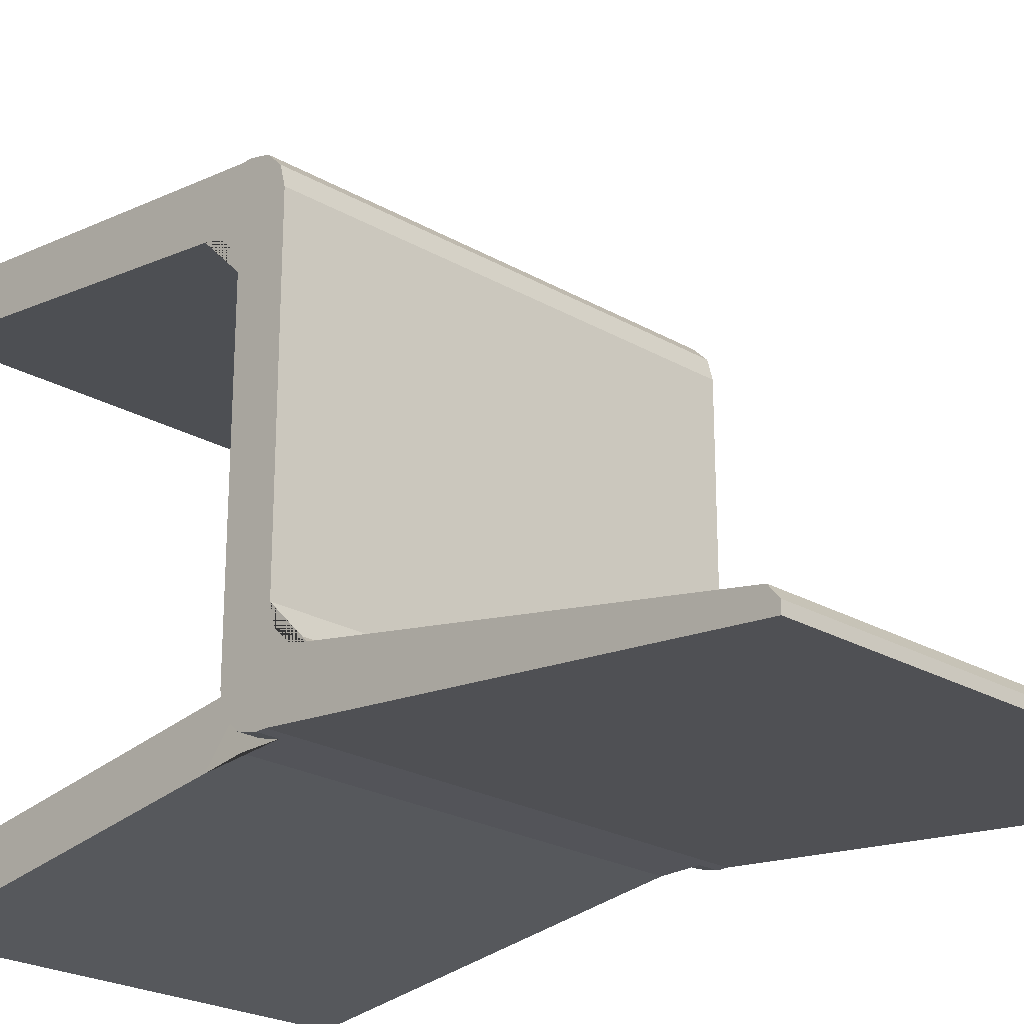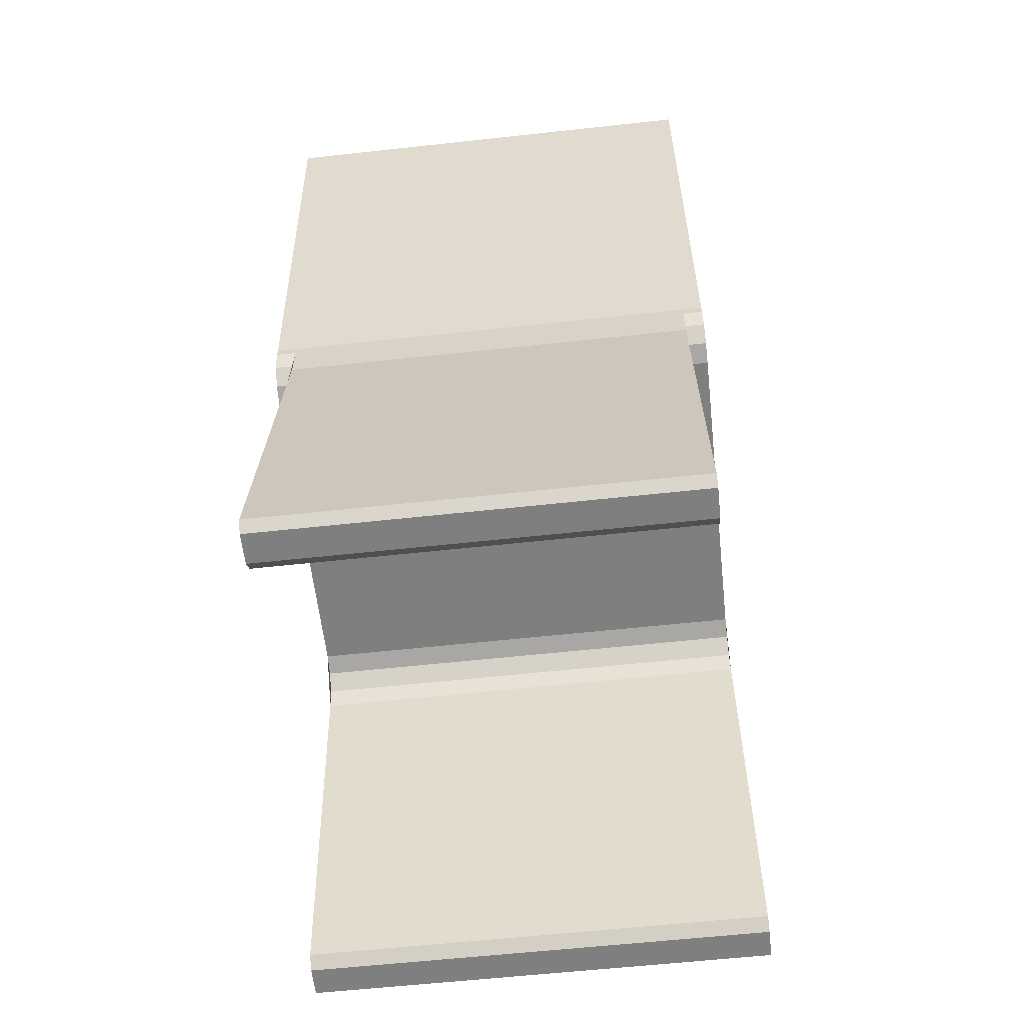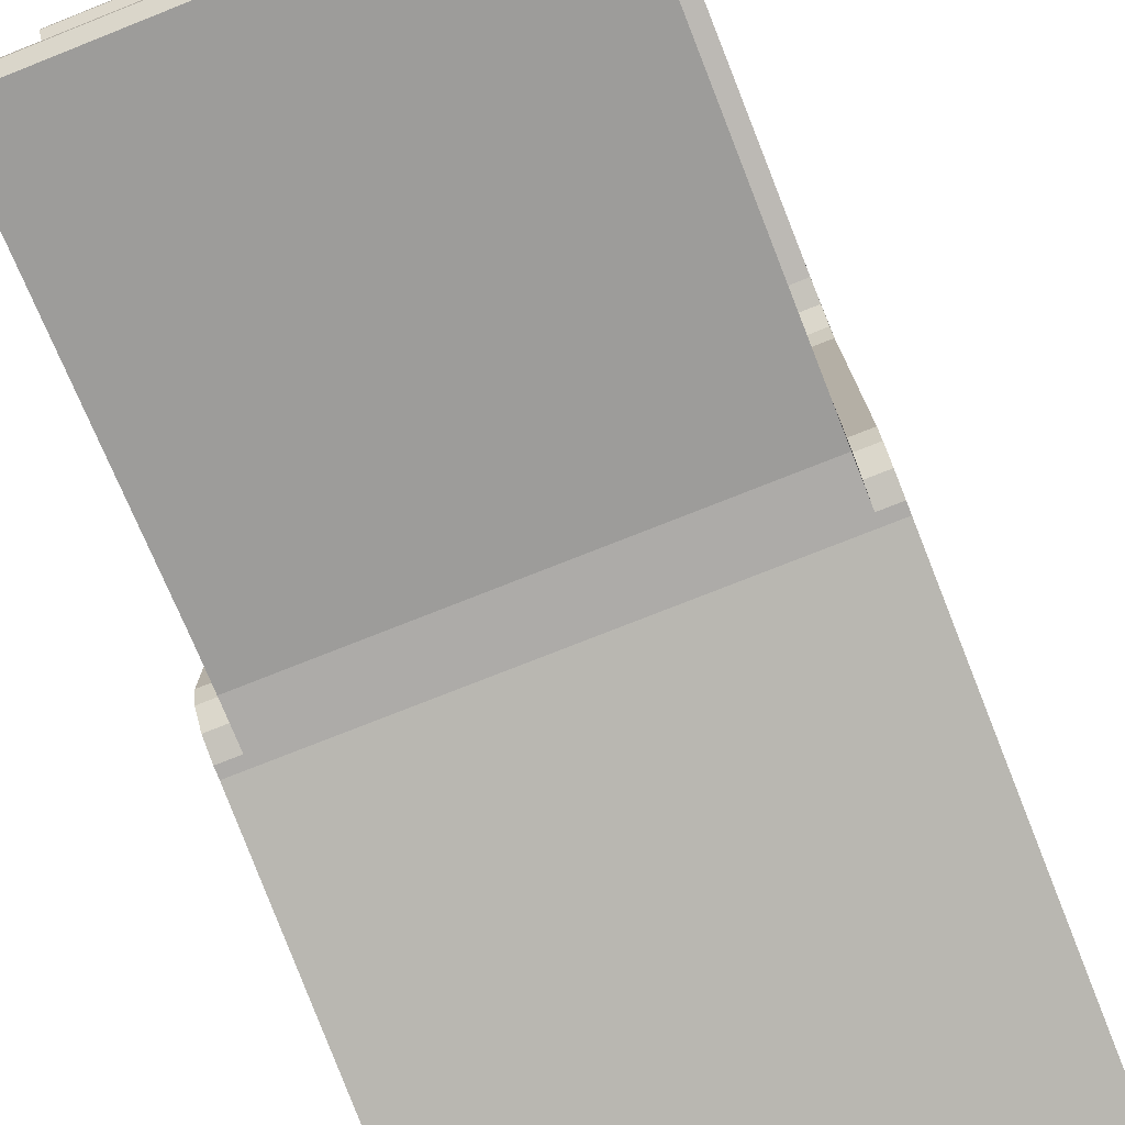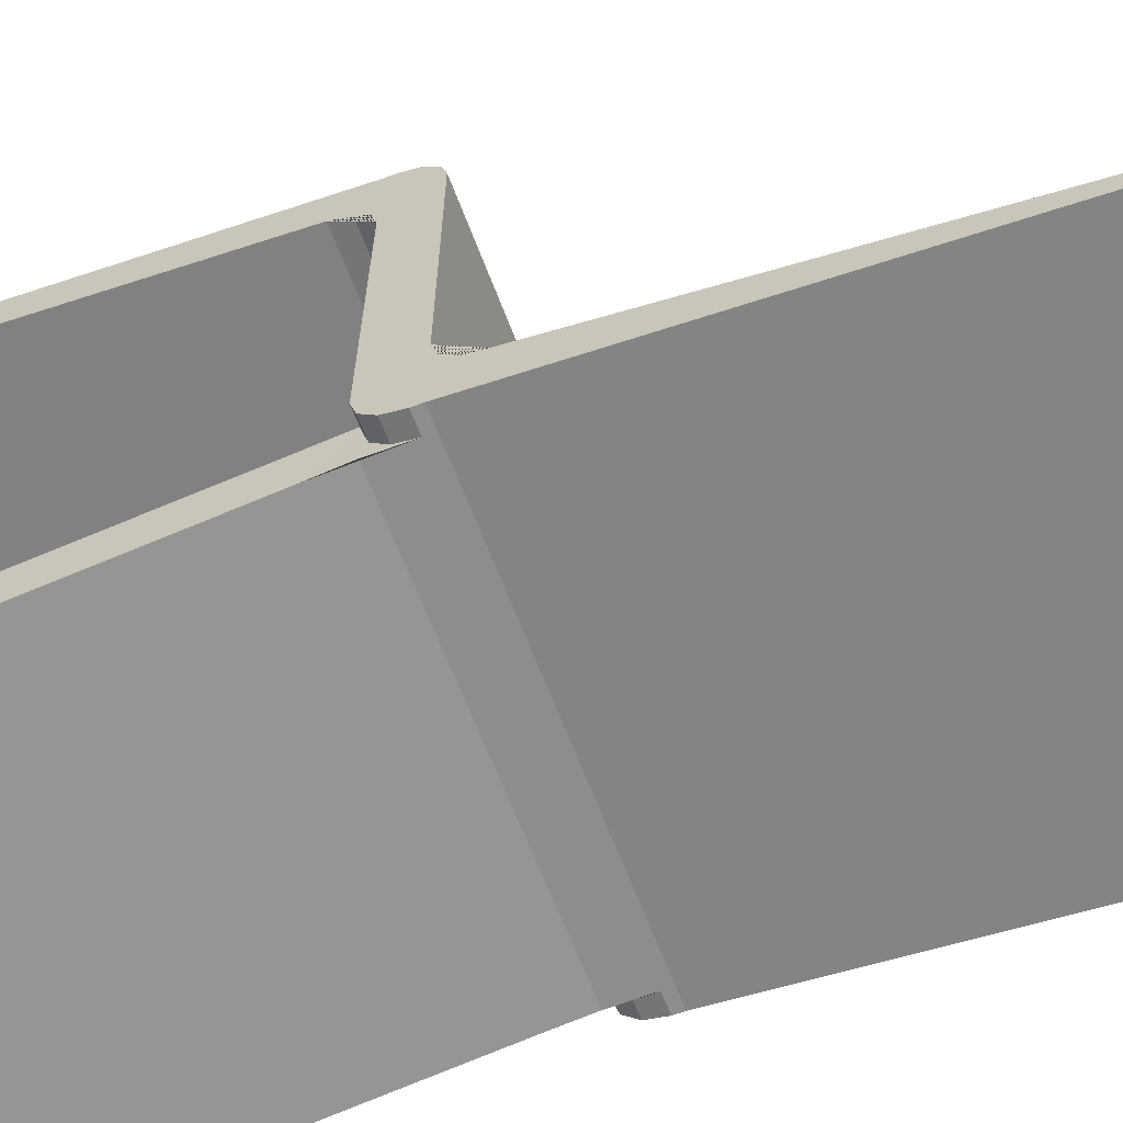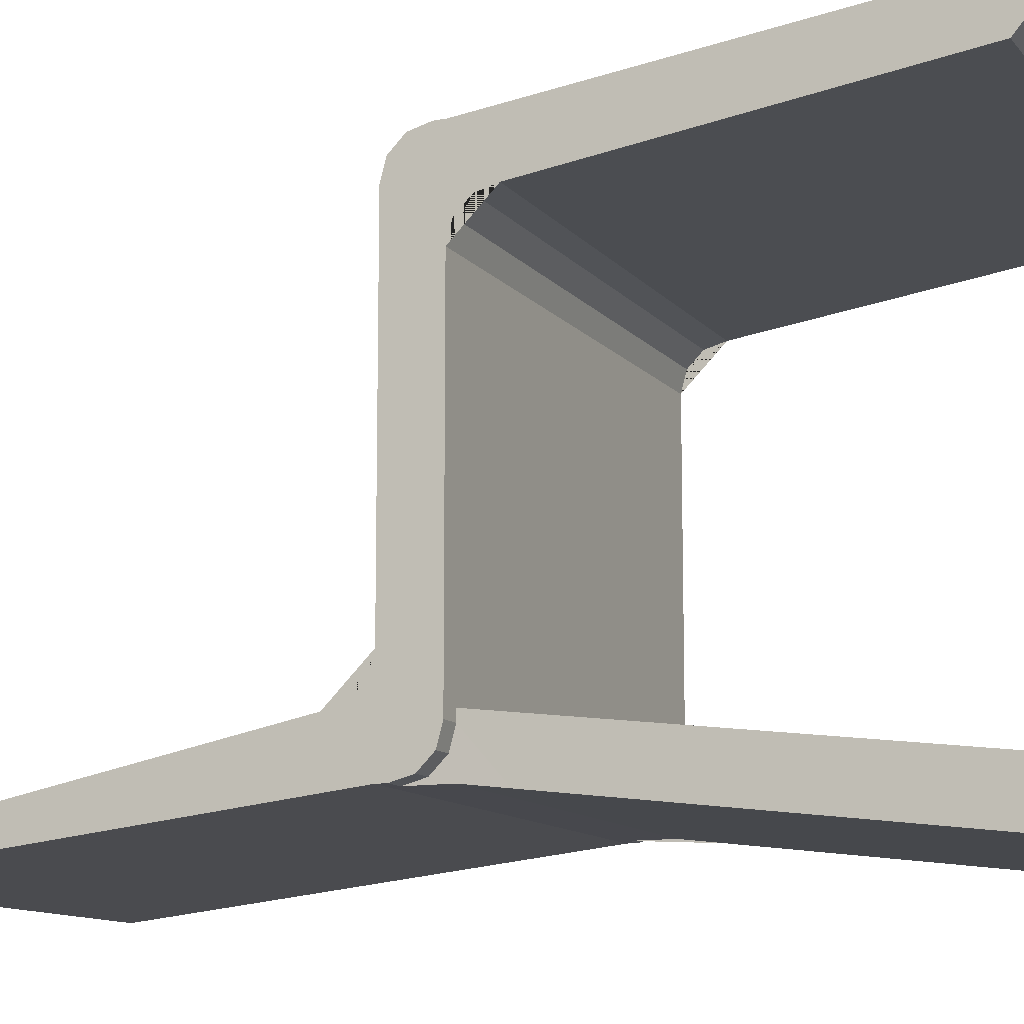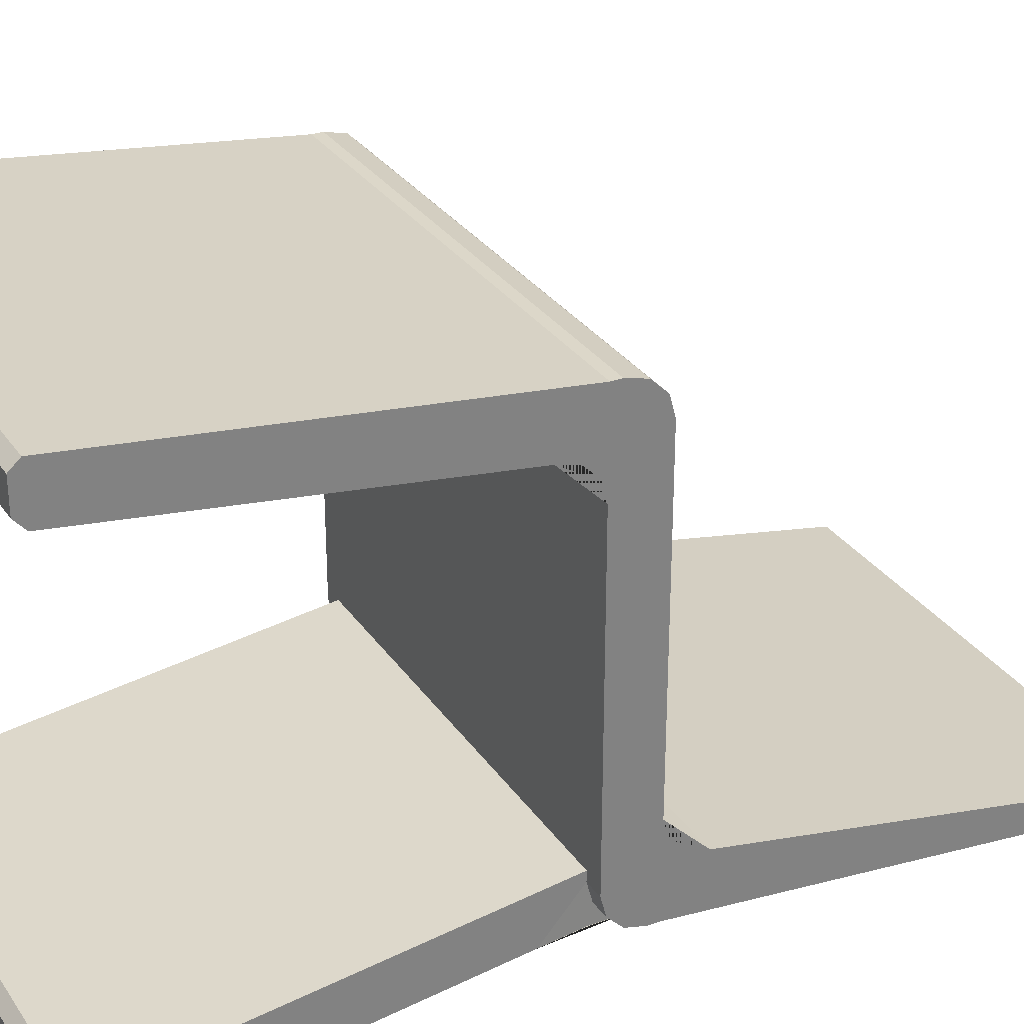
<metadata>
{"format":"obj","ext":"obj","renderer":"f3d","projection":"perspective","resolution":1024,"background":"white","views":[{"elev":-23.8,"azim":136.2,"up":"+Z"},{"elev":-59.8,"azim":-173.6,"up":"+Y"},{"elev":-76.5,"azim":21.6,"up":"+Z"},{"elev":-64.4,"azim":110.7,"up":"+Z"},{"elev":-11.7,"azim":-66.3,"up":"+Z"},{"elev":30.3,"azim":61.8,"up":"+Z"}]}
</metadata>
<code>
o Cube
v 0.205 0.4 -0.175
v 0.205 0.45 0.175
v -0.205 0.4 -0.175
v -0.205 0.45 0.175
v 0.205 0.45 -0.225
v -0.205 0.45 -0.225
v -0.205 0.9 -0.275
v 0.205 0.9 -0.275
v -0.205 0.4 0.225
v 0.205 0.4 0.225
v 0.225 0.4 -0.175
v 0.225 0.45 0.175
v 0.225 0.45 -0.225
v 0.225 0.9 -0.275
v 0.225 0.4 0.225
v -0.225 0.4 -0.175
v -0.225 0.45 0.175
v -0.225 0.45 -0.225
v -0.225 0.9 -0.275
v -0.225 0.4 0.225
v 0.205 0.4 0.135
v 0.205 0.36 0.175
v 0.205 0.3946 0.155
v 0.205 0.38 0.1696
v -0.205 0.36 0.175
v -0.205 0.4 0.135
v -0.205 0.38 0.1696
v -0.205 0.3946 0.155
v -0.205 0.41 0.225
v -0.205 0.45 0.185
v -0.205 0.43 0.2196
v -0.205 0.4446 0.205
v 0.205 0.41 0.225
v 0.205 0.45 0.185
v 0.205 0.43 0.2196
v 0.205 0.4446 0.205
v 0.225 0.36 0.175
v 0.225 0.4 0.135
v 0.225 0.44 0.175
v 0.225 0.4 0.215
v 0.225 0.38 0.1696
v 0.225 0.3946 0.155
v 0.225 0.45 0.185
v 0.225 0.41 0.225
v 0.225 0.4446 0.205
v 0.225 0.43 0.2196
v -0.225 0.4 0.135
v -0.225 0.36 0.175
v -0.225 0.4 0.215
v -0.225 0.44 0.175
v -0.225 0.3946 0.155
v -0.225 0.38 0.1696
v -0.225 0.41 0.225
v -0.225 0.45 0.185
v -0.225 0.43 0.2196
v -0.225 0.4446 0.205
v 0.205 0.45 -0.135
v 0.205 0.49 -0.175
v 0.205 0.4554 -0.155
v 0.205 0.47 -0.1696
v -0.205 0.45 -0.135
v -0.205 0.49 -0.175
v -0.205 0.4554 -0.155
v -0.205 0.47 -0.1696
v 0.225 0.49 -0.175
v 0.225 0.45 -0.135
v 0.225 0.41 -0.175
v 0.225 0.45 -0.215
v 0.225 0.47 -0.1696
v 0.225 0.4554 -0.155
v -0.225 0.45 -0.135
v -0.225 0.49 -0.175
v -0.225 0.45 -0.215
v -0.225 0.41 -0.175
v -0.225 0.4554 -0.155
v -0.225 0.47 -0.1696
v -0.205 0.8902 -0.2531
v -0.205 0.9 -0.265
v 0.205 0.9 -0.265
v 0.205 0.8902 -0.2531
v 0.225 0.9 -0.265
v 0.225 0.8902 -0.2531
v -0.225 0.8902 -0.2531
v -0.225 0.9 -0.265
v 0.205 0.009923 -0.2238
v 0.205 0 -0.235
v -0.205 0 -0.235
v -0.205 0.009923 -0.2238
v 0.205 0 -0.265
v 0.205 0.009923 -0.2738
v -0.205 0.009923 -0.2738
v -0.205 0 -0.265
v -0.205 0 0.235
v -0.205 0.009905 0.2236
v 0.205 0 0.235
v 0.205 0.009905 0.2236
v -0.205 0.009923 0.2738
v -0.205 0 0.265
v 0.205 0.009923 0.2738
v 0.205 0 0.265
v 0.225 0.009923 0.2738
v 0.225 0 0.265
v 0.225 0 0.235
v 0.225 0.009905 0.2236
v -0.225 0.009905 0.2236
v -0.225 0 0.235
v -0.225 0 0.265
v -0.225 0.009923 0.2738
v 0.205 0.44 -0.225
v 0.205 0.4 -0.185
v 0.205 0.3603 -0.23
v 0.2054 0.4 -0.225
v 0.205 0.42 -0.2196
v 0.205 0.4054 -0.205
v -0.205 0.4 -0.185
v -0.205 0.44 -0.225
v -0.2054 0.4 -0.225
v -0.205 0.3603 -0.23
v -0.205 0.4054 -0.205
v -0.205 0.42 -0.2196
v 0.225 0.4 -0.185
v 0.225 0.44 -0.225
v 0.225 0.4054 -0.205
v 0.225 0.42 -0.2196
v -0.225 0.44 -0.225
v -0.225 0.4 -0.185
v -0.225 0.42 -0.2196
v -0.225 0.4054 -0.205
f 5 6 7 8
f 5 8 14 13
f 7 6 18 19
f 37 41 42 38 39 40
f 47 51 52 48 49 50
f 26 21 23 28
f 28 23 24 27
f 27 24 22 25
f 53 29 31 55
f 55 31 32 56
f 56 32 30 54
f 34 30 32 36
f 36 32 31 35
f 35 31 29 33
f 33 44 46 35
f 35 46 45 36
f 36 45 43 34
f 21 38 42 23
f 23 42 41 24
f 24 41 37 22
f 25 48 52 27
f 27 52 51 28
f 28 51 47 26
f 3 1 21 26
f 21 1 11 38
f 3 26 47 16
f 9 29 53 20
f 10 33 29 9
f 2 4 30 34
f 30 4 17 54
f 33 10 15 44
f 2 34 43 12
f 40 39 12 43 45 46 44 15
f 17 50 49 20 53 55 56 54
f 65 69 70 66 67 68
f 71 75 76 72 73 74
f 62 72 76 64
f 64 76 75 63
f 63 75 71 61
f 61 57 59 63
f 63 59 60 64
f 64 60 58 62
f 57 66 70 59
f 59 70 69 60
f 60 69 65 58
f 57 2 12 66
f 57 61 4 2
f 4 61 71 17
f 11 67 66 12 39 38
f 47 50 17 71 74 16
f 80 82 81 79
f 78 84 83 77
f 77 80 79 78
f 62 77 83 72
f 78 79 8 7
f 78 7 19 84
f 62 58 80 77
f 80 58 65 82
f 8 79 81 14
f 65 68 13 14 81 82
f 18 73 72 83 84 19
f 101 99 100 102
f 85 88 87 86
f 89 92 91 90
f 96 104 103 95
f 94 96 95 93
f 98 100 99 97
f 97 108 107 98
f 105 94 93 106
f 1 3 88 85
f 86 87 92 89
f 25 22 96 94
f 93 95 100 98
f 93 98 107 106
f 25 94 105 48
f 96 22 37 104
f 100 95 103 102
f 10 9 97 99
f 97 9 20 108
f 10 99 101 15
f 37 40 15 101 102 103 104
f 20 49 48 105 106 107 108
f 109 113 114 110 111 112
f 115 119 120 116 117 118
f 121 110 114 123
f 123 114 113 124
f 124 113 109 122
f 125 116 120 127
f 127 120 119 128
f 128 119 115 126
f 118 117 112 111 90 91
f 117 116 6 5 109 112
f 109 5 13 122
f 111 110 1 85 86 89 90
f 1 110 121 11
f 115 3 16 126
f 6 116 125 18
f 3 115 118 91 92 87 88
f 68 67 11 121 123 124 122 13
f 16 74 73 18 125 127 128 126

</code>
